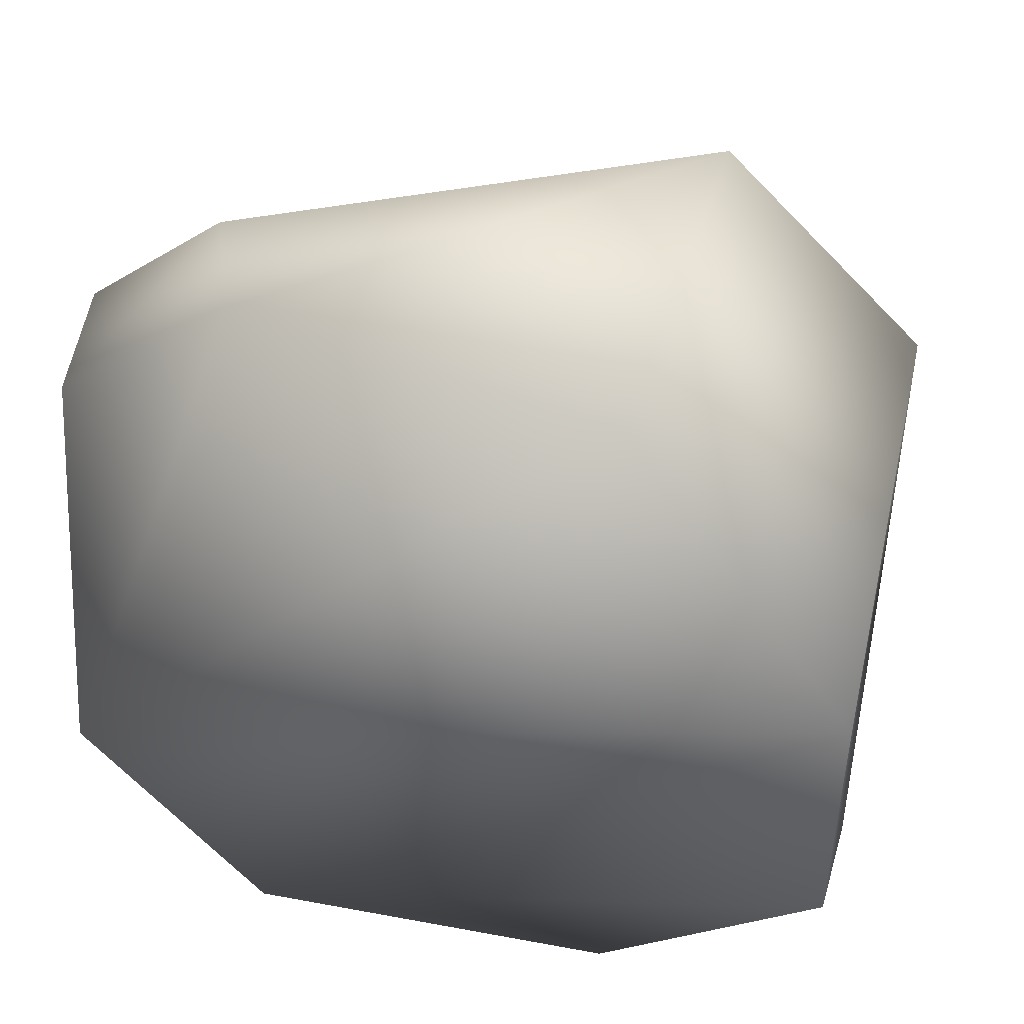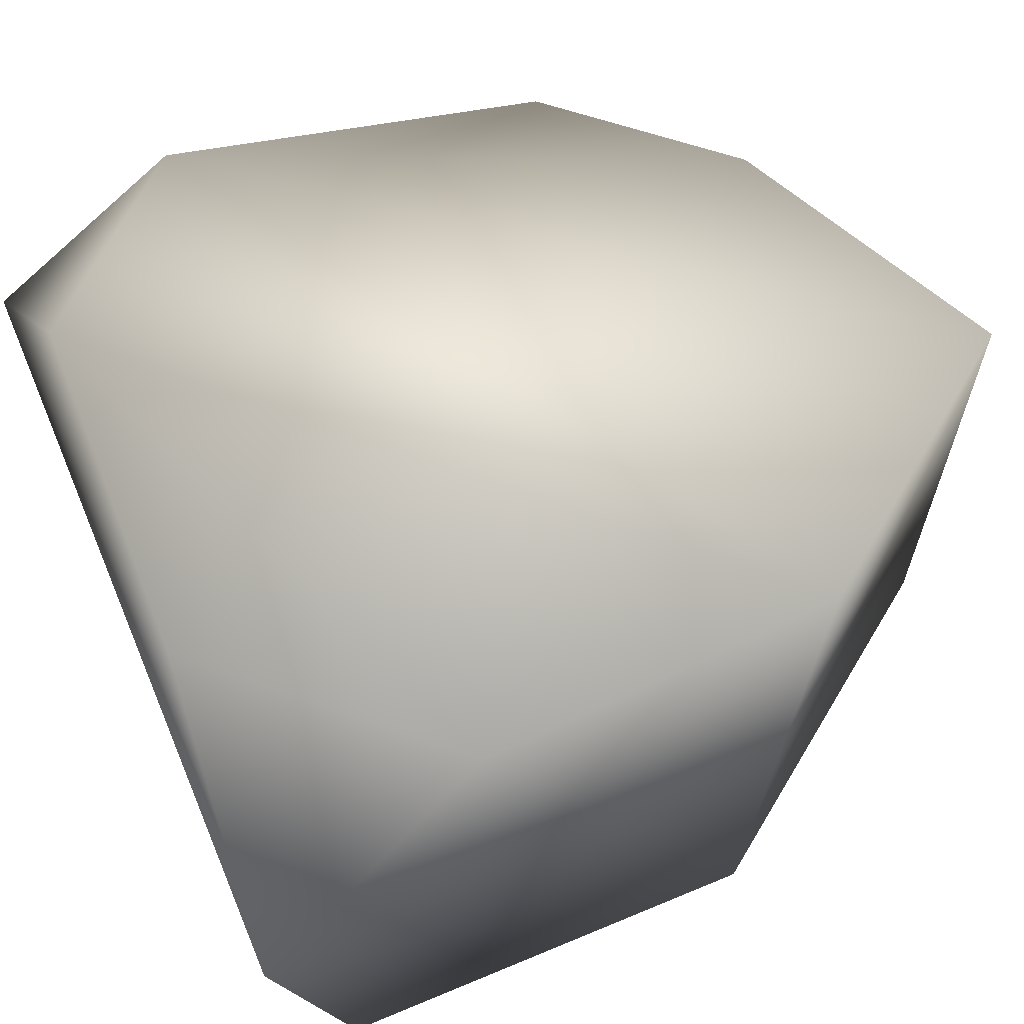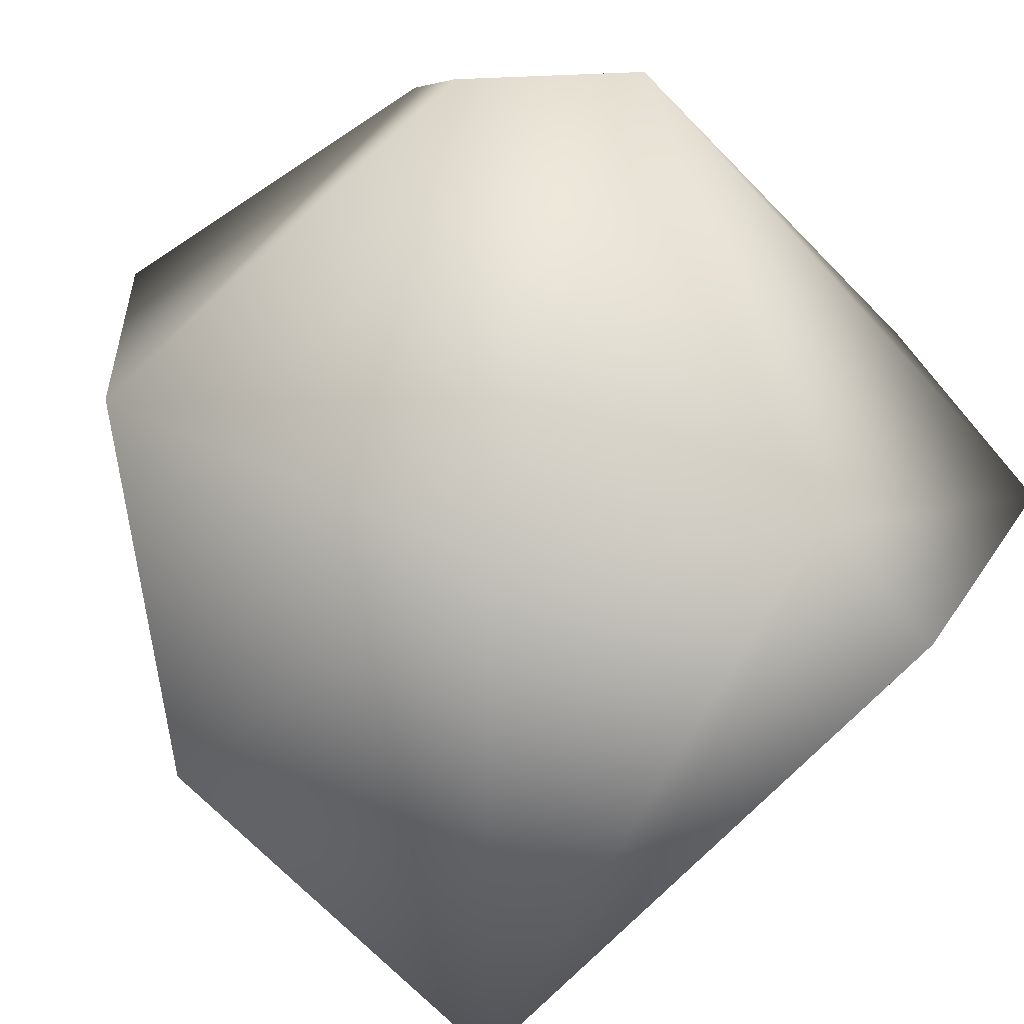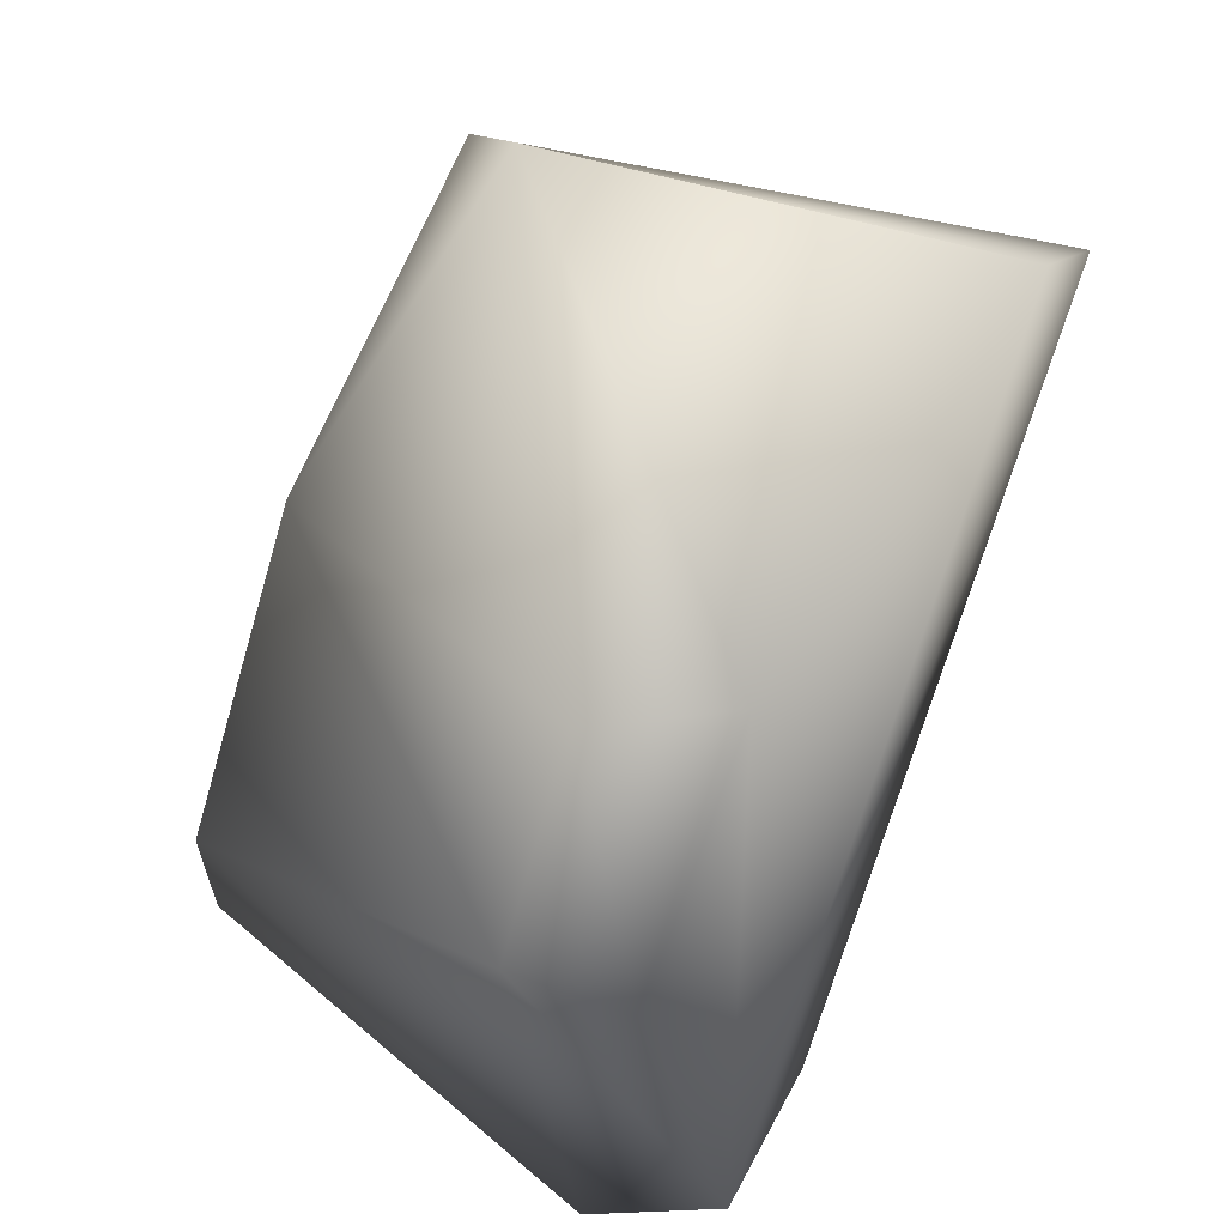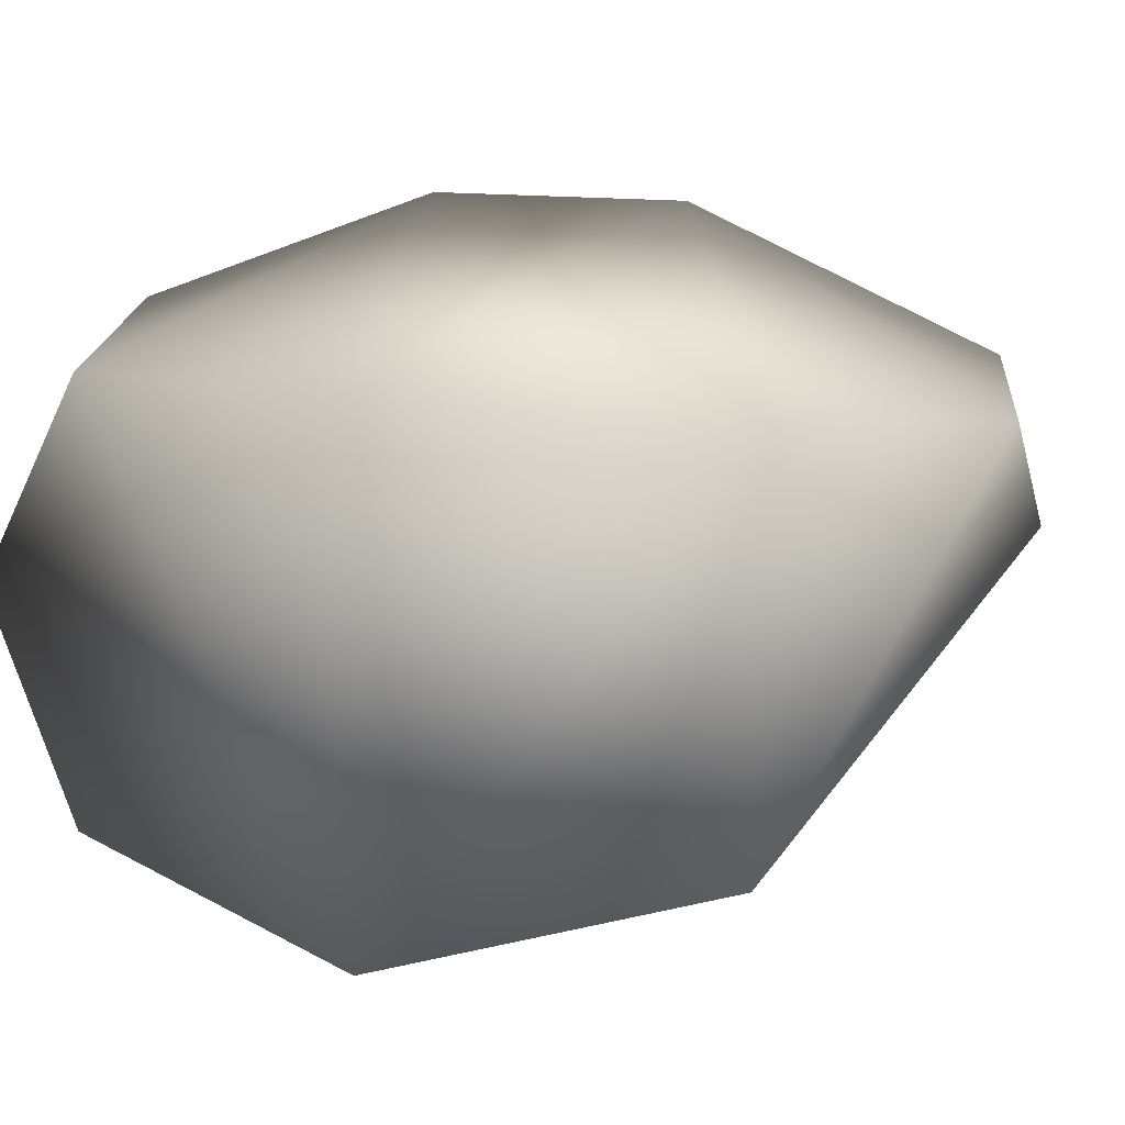
<metadata>
{"format":"obj","ext":"obj","renderer":"f3d","projection":"perspective","resolution":1024,"background":"white","views":[{"elev":45.8,"azim":-161.6,"up":"+Z"},{"elev":52.1,"azim":-114.2,"up":"+Y"},{"elev":-68.1,"azim":43.4,"up":"+Y"},{"elev":63.8,"azim":110.5,"up":"+Z"},{"elev":20.8,"azim":-44.1,"up":"+Y"}]}
</metadata>
<code>
g fcbg_cityforestcrystal_001_stone_02
v 0.1786 -0.1844 -0.08175
v 0.1786 -0.1844 -0.1866
v -0.2257 -0.1844 -0.2151
v 0.01832 -0.1844 0.04285
v -0.2289 -0.174 0.06513
v -0.1077 -0.09191 0.2578
v 0.2637 0.04208 0.1532
v 0.1702 0.04208 0.2349
v 0.1344 0.1175 0.2393
v -0.1204 0.1773 0.2741
v 0.2566 0.1096 0.1343
v 0.2566 0.1637 -0.14
v -0.1204 0.1773 0.2741
v 0.2572 0.07569 -0.2682
v 0.1786 -0.1844 -0.1866
v 0.1277 0.1706 -0.2606
v -0.2637 0.1844 0.08577
v -0.2289 -0.174 0.06513
v -0.1077 -0.09191 0.2578
v -0.2587 0.1483 -0.1337
v -0.1101 0.1386 -0.2692
v 0.2572 0.07569 -0.2682
v -0.2452 -0.02422 -0.2741
v -0.2257 -0.1844 -0.2151
v 0.1786 -0.1844 -0.1866
g fcbg_cityforestcrystal_001_stone_02_0
f 3 2 1
f 4 3 1
f 5 3 4
f 6 5 4
f 1 7 4
f 8 6 4
f 7 8 4
f 8 9 6
f 9 10 6
f 9 8 11
f 8 7 11
f 11 12 9
f 12 11 7
f 9 12 13
f 14 7 1
f 14 12 7
f 15 14 1
f 16 12 14
f 17 13 12
f 16 17 12
f 13 17 18
f 19 13 18
f 20 17 16
f 17 20 18
f 21 20 16
f 16 22 21
f 20 23 18
f 20 21 23
f 22 23 21
f 18 23 24
f 23 22 25
f 24 23 25

</code>
